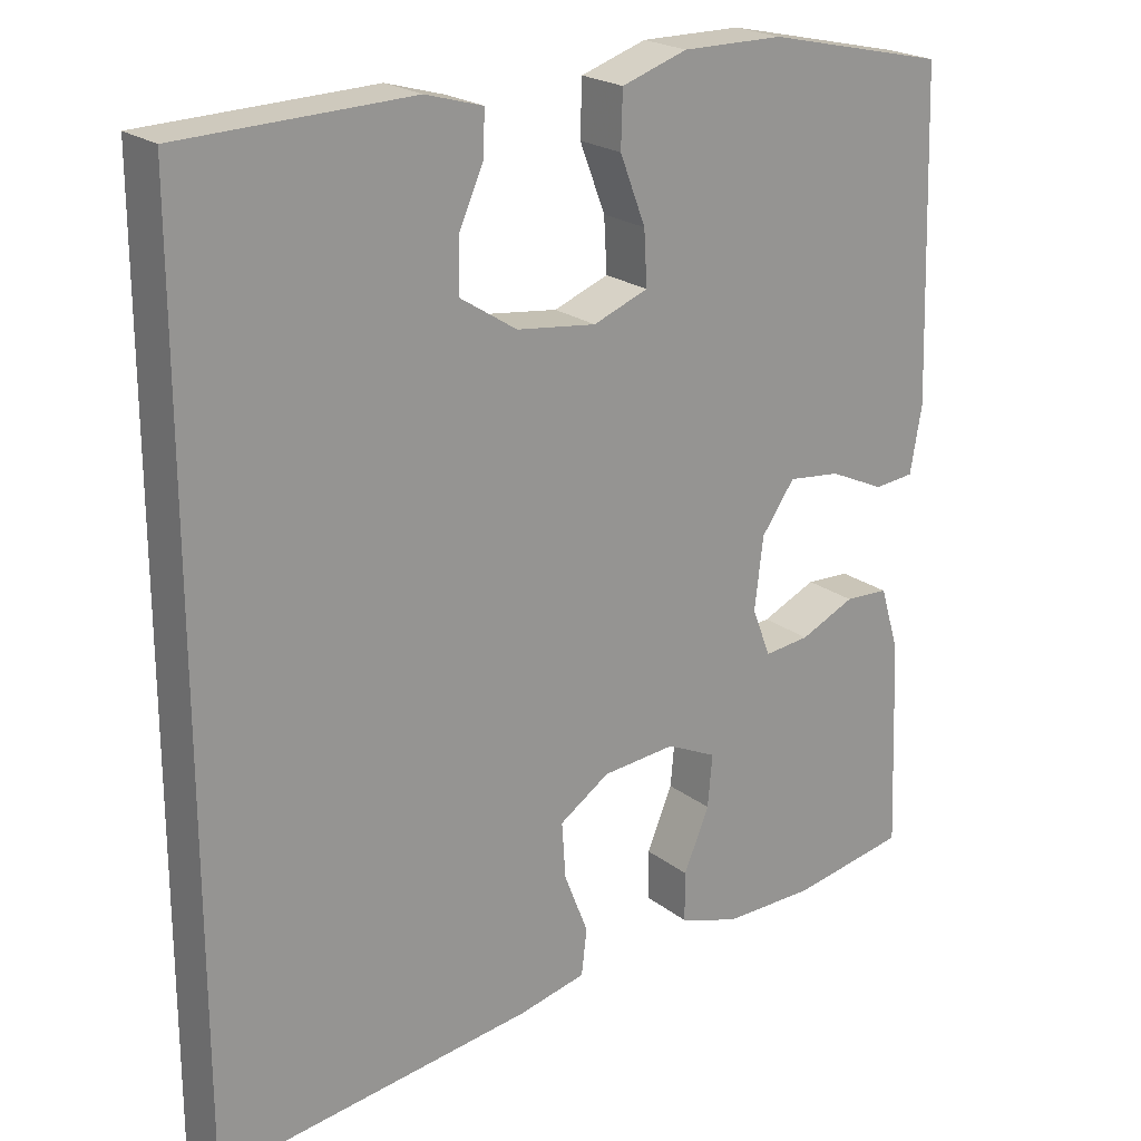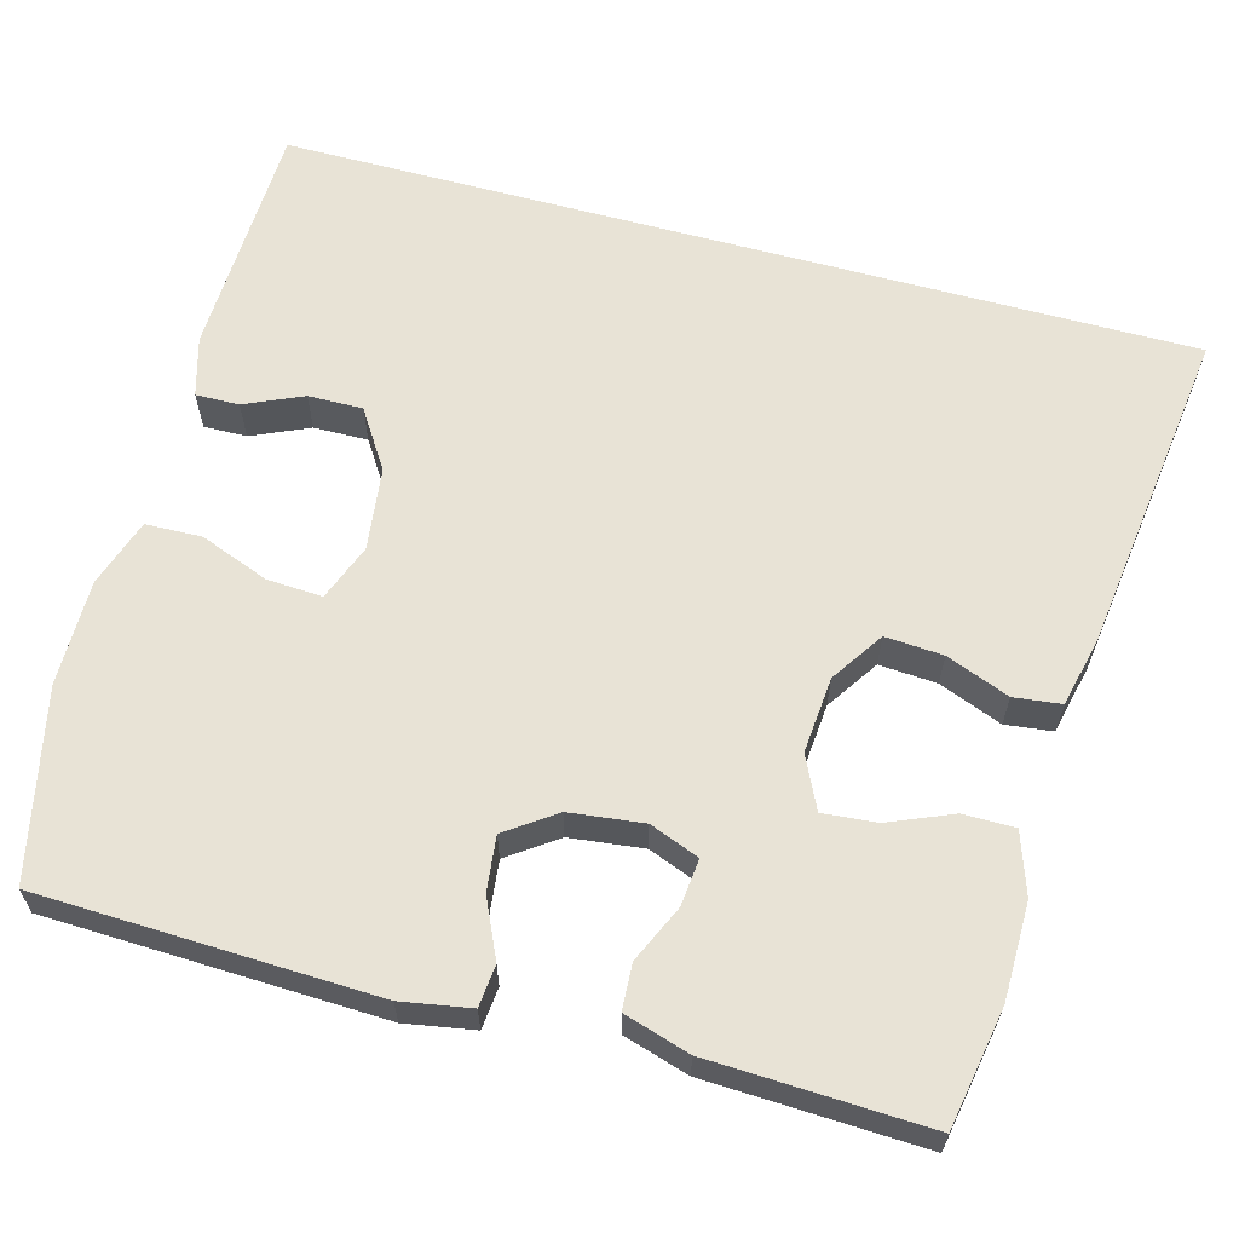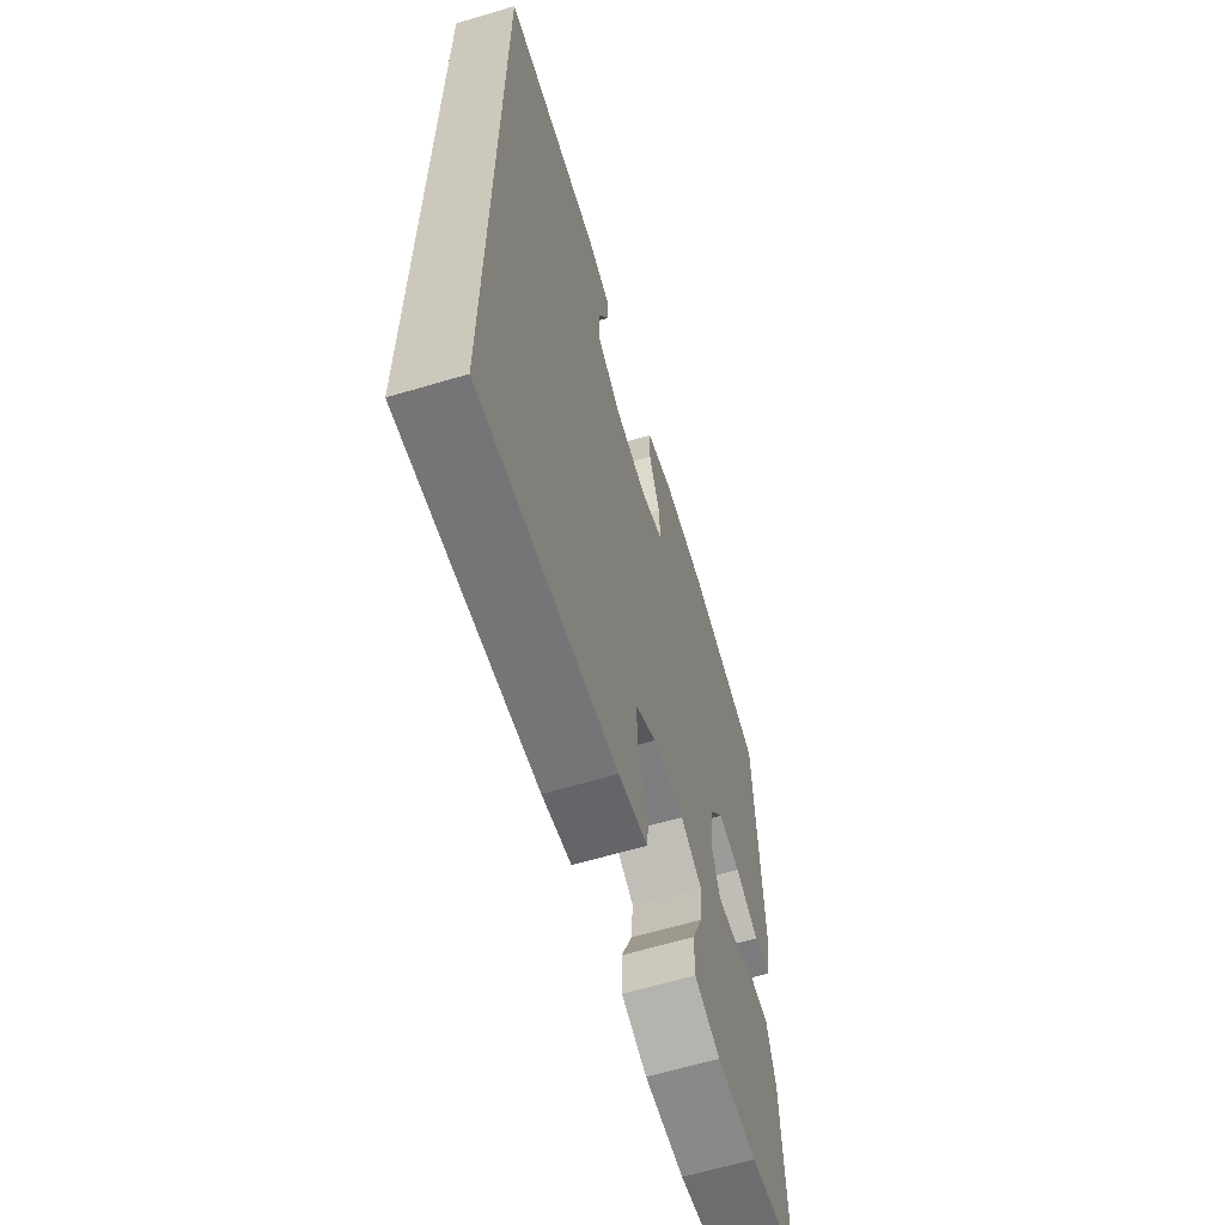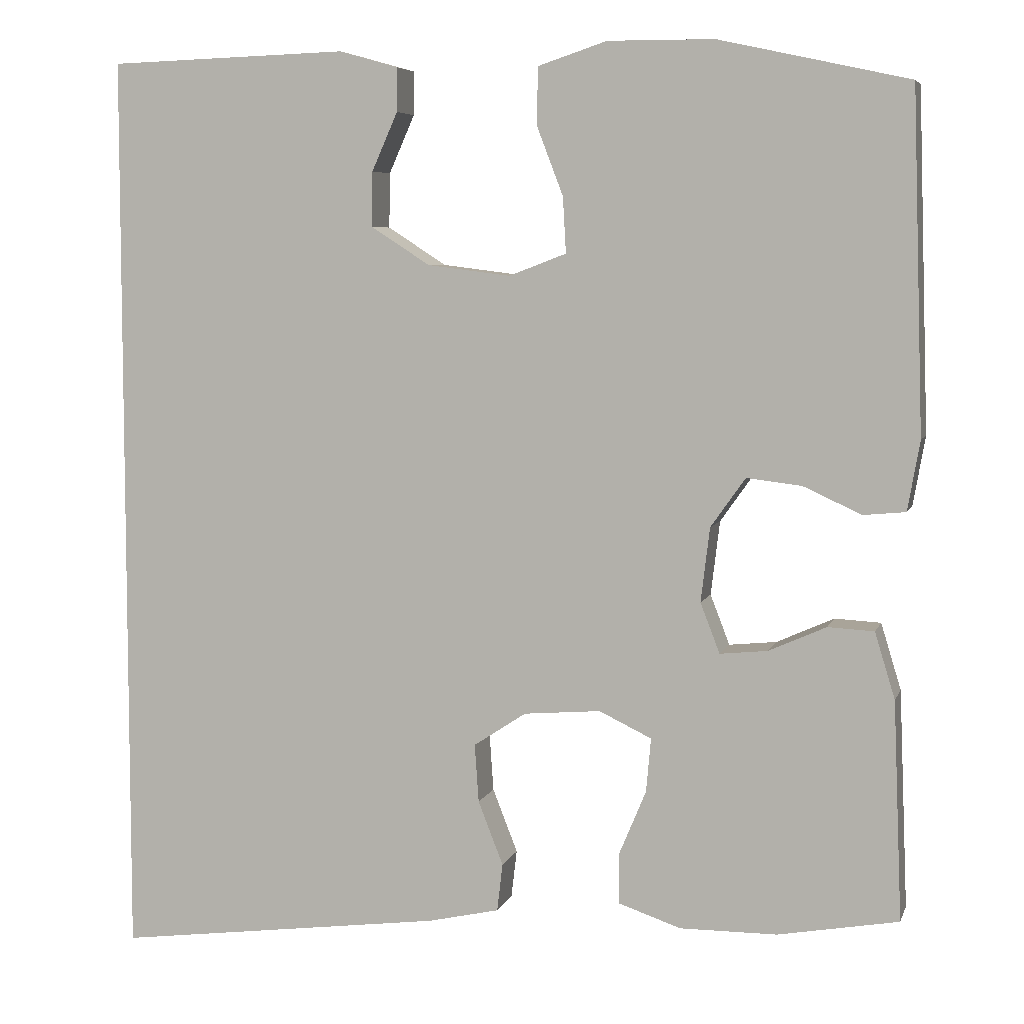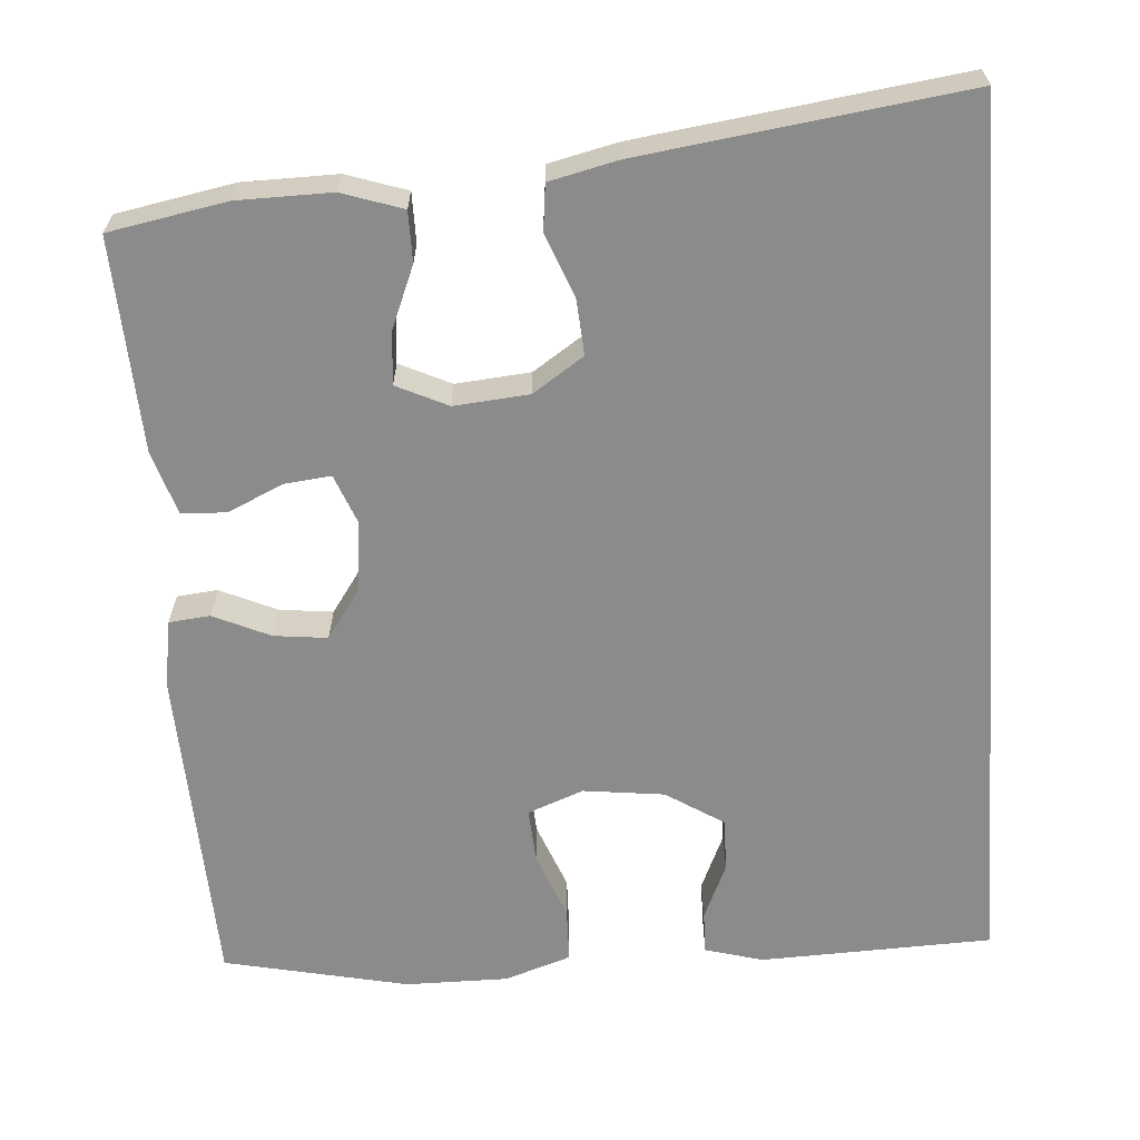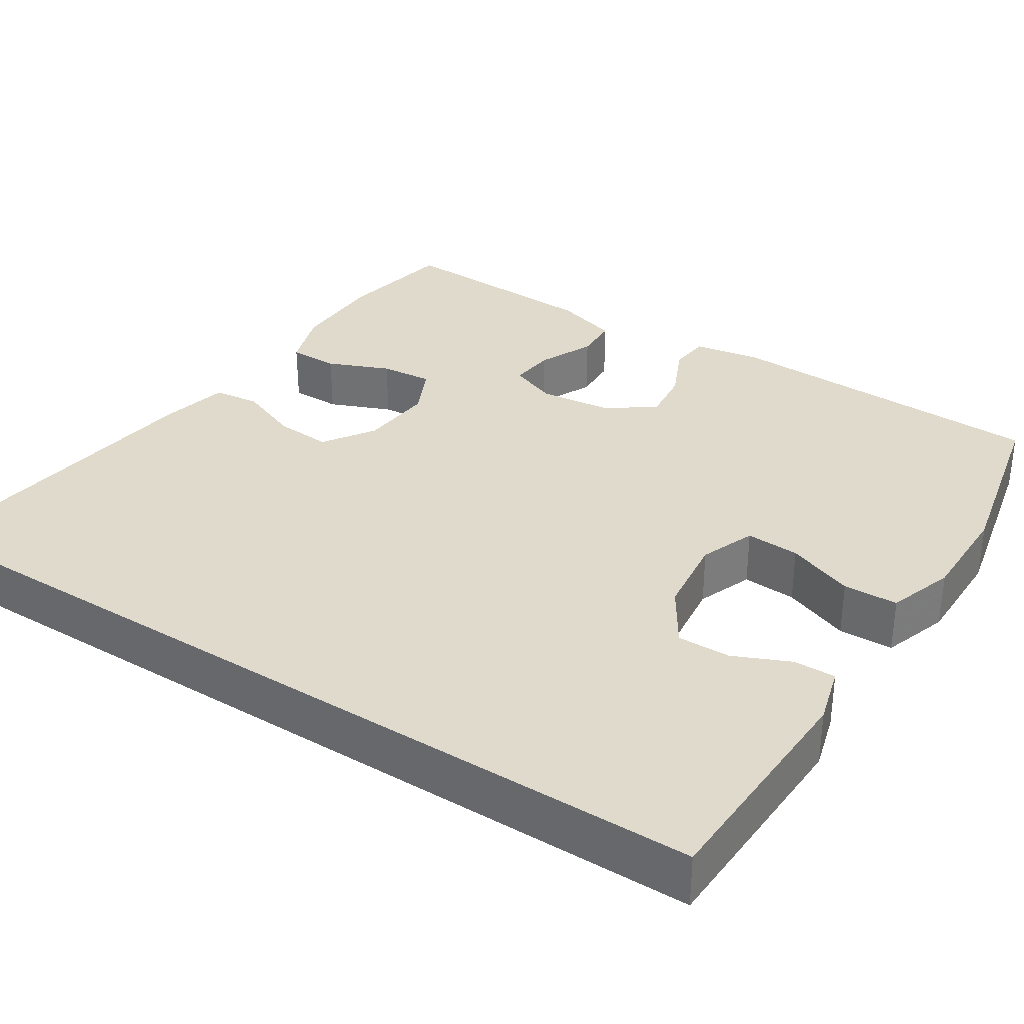
<metadata>
{"format":"obj","ext":"obj","renderer":"f3d","projection":"perspective","resolution":1024,"background":"white","views":[{"elev":21.9,"azim":-37.4,"up":"+Z"},{"elev":62.5,"azim":105.3,"up":"+Y"},{"elev":-63.5,"azim":-73.3,"up":"+Z"},{"elev":6.1,"azim":14.9,"up":"+Z"},{"elev":-63.8,"azim":-175.7,"up":"+Y"},{"elev":33.1,"azim":-57.0,"up":"+Y"}]}
</metadata>
<code>
v -0.5 0.07 0.539
v -0.203 0.07 0.548
v -0.129 0.07 0.527
v -0.13 0.07 0.473
v -0.162 0.07 0.401
v -0.163 0.07 0.333
v -0.09 0.07 0.286
v 0.013 0.07 0.273
v 0.084 0.07 0.3
v 0.08 0.07 0.369
v 0.047 0.07 0.455
v 0.049 0.07 0.525
v 0.134 0.07 0.553
v 0.265 0.07 0.552
v 0.5 0.07 0.5
v 0.514 0.07 0.082
v 0.499 0.07 -0.004
v 0.447 0.07 -0.009
v 0.375 0.07 0.024
v 0.307 0.07 0.032
v 0.264 0.07 -0.029
v 0.253 0.07 -0.121
v 0.277 0.07 -0.183
v 0.336 0.07 -0.177
v 0.407 0.07 -0.145
v 0.464 0.07 -0.148
v 0.489 0.07 -0.23
v 0.5 0.07 -0.5
v 0.351 0.07 -0.527
v 0.231 0.07 -0.528
v 0.154 0.07 -0.502
v 0.154 0.07 -0.438
v 0.187 0.07 -0.359
v 0.193 0.07 -0.292
v 0.128 0.07 -0.261
v 0.033 0.07 -0.269
v -0.032 0.07 -0.312
v -0.027 0.07 -0.384
v 0.004 0.07 -0.463
v -0.003 0.07 -0.522
v -0.091 0.07 -0.542
v -0.5 0.07 -0.595
v -0.5 0 0.539
v -0.203 0 0.548
v -0.129 0 0.527
v -0.13 0 0.473
v -0.162 0 0.401
v -0.163 0 0.333
v -0.09 0 0.286
v 0.013 0 0.273
v 0.084 0 0.3
v 0.08 0 0.369
v 0.047 0 0.455
v 0.049 0 0.525
v 0.134 0 0.553
v 0.265 0 0.552
v 0.5 0 0.5
v 0.514 0 0.082
v 0.499 0 -0.004
v 0.447 0 -0.009
v 0.375 0 0.024
v 0.307 0 0.032
v 0.264 0 -0.029
v 0.253 0 -0.121
v 0.277 0 -0.183
v 0.336 0 -0.177
v 0.407 0 -0.145
v 0.464 0 -0.148
v 0.489 0 -0.23
v 0.5 0 -0.5
v 0.351 0 -0.527
v 0.231 0 -0.528
v 0.154 0 -0.502
v 0.154 0 -0.438
v 0.187 0 -0.359
v 0.193 0 -0.292
v 0.128 0 -0.261
v 0.033 0 -0.269
v -0.032 0 -0.312
v -0.027 0 -0.384
v 0.004 0 -0.463
v -0.003 0 -0.522
v -0.091 0 -0.542
v -0.5 0 -0.595
f 38 39 40 41
f 37 38 41 42
f 36 37 42 1
f 30 31 32 33
f 30 33 34
f 29 30 34
f 28 29 34
f 27 28 34
f 24 25 26 27
f 23 24 27 34
f 22 23 34 35
f 16 17 18 19
f 16 19 20
f 15 16 20
f 14 15 20 21
f 10 11 12 13
f 9 10 13 14
f 2 3 4 5
f 2 5 6
f 1 2 6
f 36 1 6 7
f 9 14 21 22
f 8 9 22 35
f 7 8 35 36
f 83 82 81 80
f 84 83 80 79
f 43 84 79 78
f 75 74 73 72
f 76 75 72
f 76 72 71
f 76 71 70
f 76 70 69
f 69 68 67 66
f 76 69 66 65
f 77 76 65 64
f 61 60 59 58
f 62 61 58
f 62 58 57
f 63 62 57 56
f 55 54 53 52
f 56 55 52 51
f 47 46 45 44
f 48 47 44
f 48 44 43
f 49 48 43 78
f 64 63 56 51
f 77 64 51 50
f 78 77 50 49
f 1 43 44 2
f 2 44 45 3
f 3 45 46 4
f 4 46 47 5
f 5 47 48 6
f 6 48 49 7
f 7 49 50 8
f 8 50 51 9
f 9 51 52 10
f 10 52 53 11
f 11 53 54 12
f 12 54 55 13
f 13 55 56 14
f 14 56 57 15
f 15 57 58 16
f 16 58 59 17
f 17 59 60 18
f 18 60 61 19
f 19 61 62 20
f 20 62 63 21
f 21 63 64 22
f 22 64 65 23
f 23 65 66 24
f 24 66 67 25
f 25 67 68 26
f 26 68 69 27
f 27 69 70 28
f 28 70 71 29
f 29 71 72 30
f 30 72 73 31
f 31 73 74 32
f 32 74 75 33
f 33 75 76 34
f 34 76 77 35
f 35 77 78 36
f 36 78 79 37
f 37 79 80 38
f 38 80 81 39
f 39 81 82 40
f 40 82 83 41
f 41 83 84 42
f 42 84 43 1

</code>
